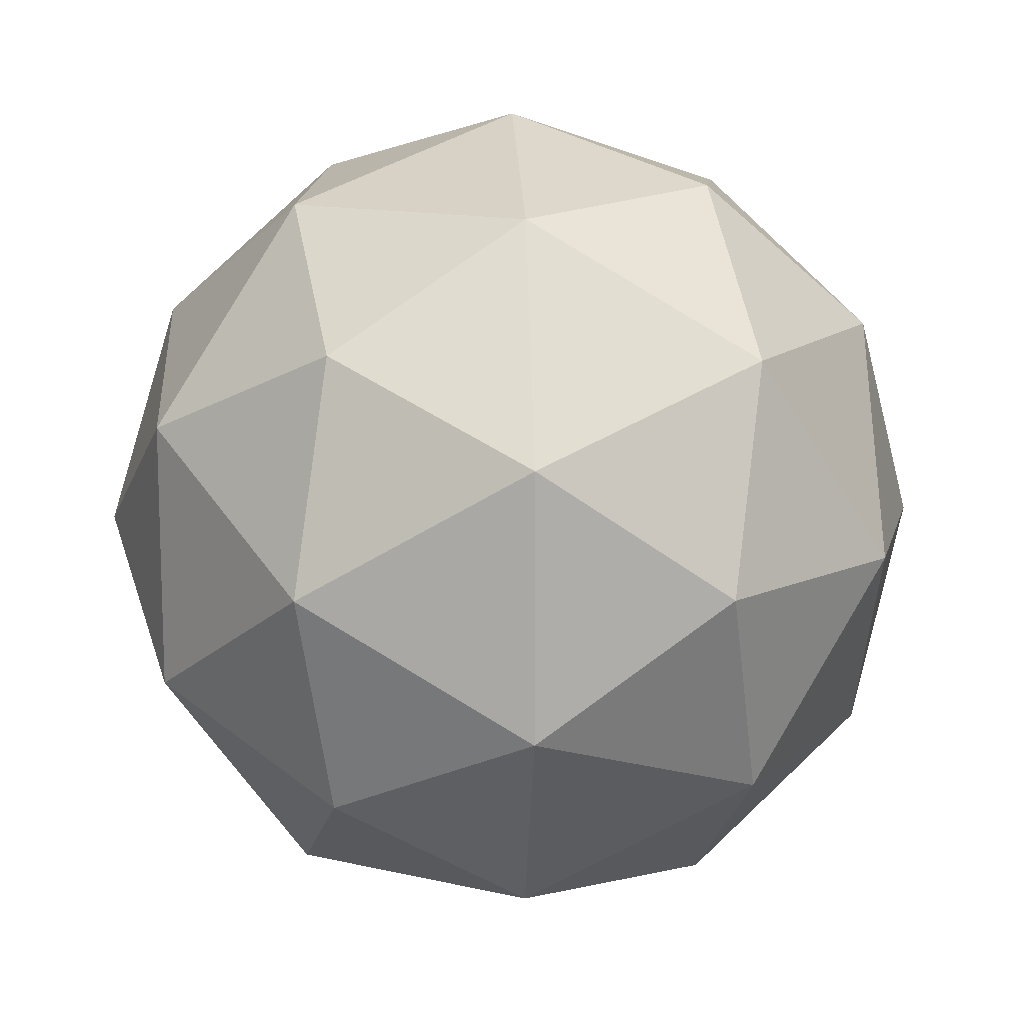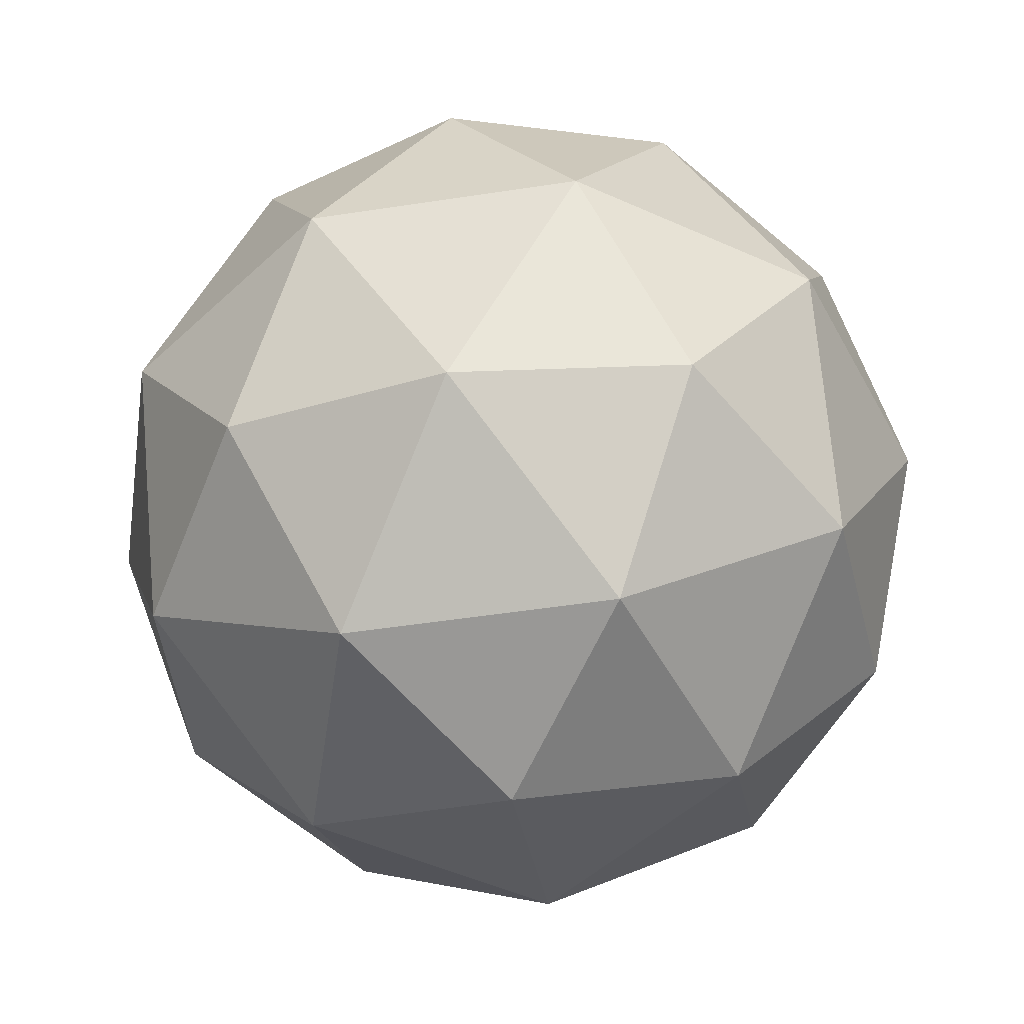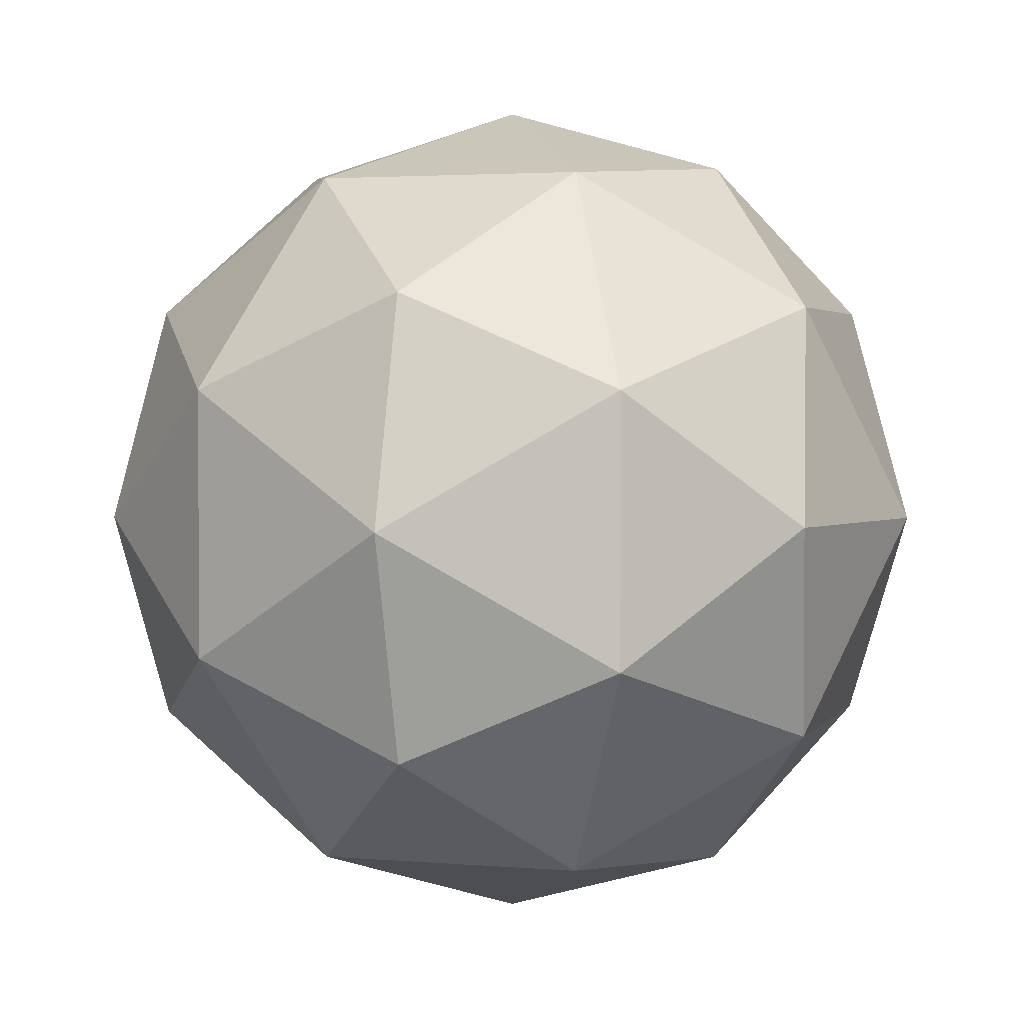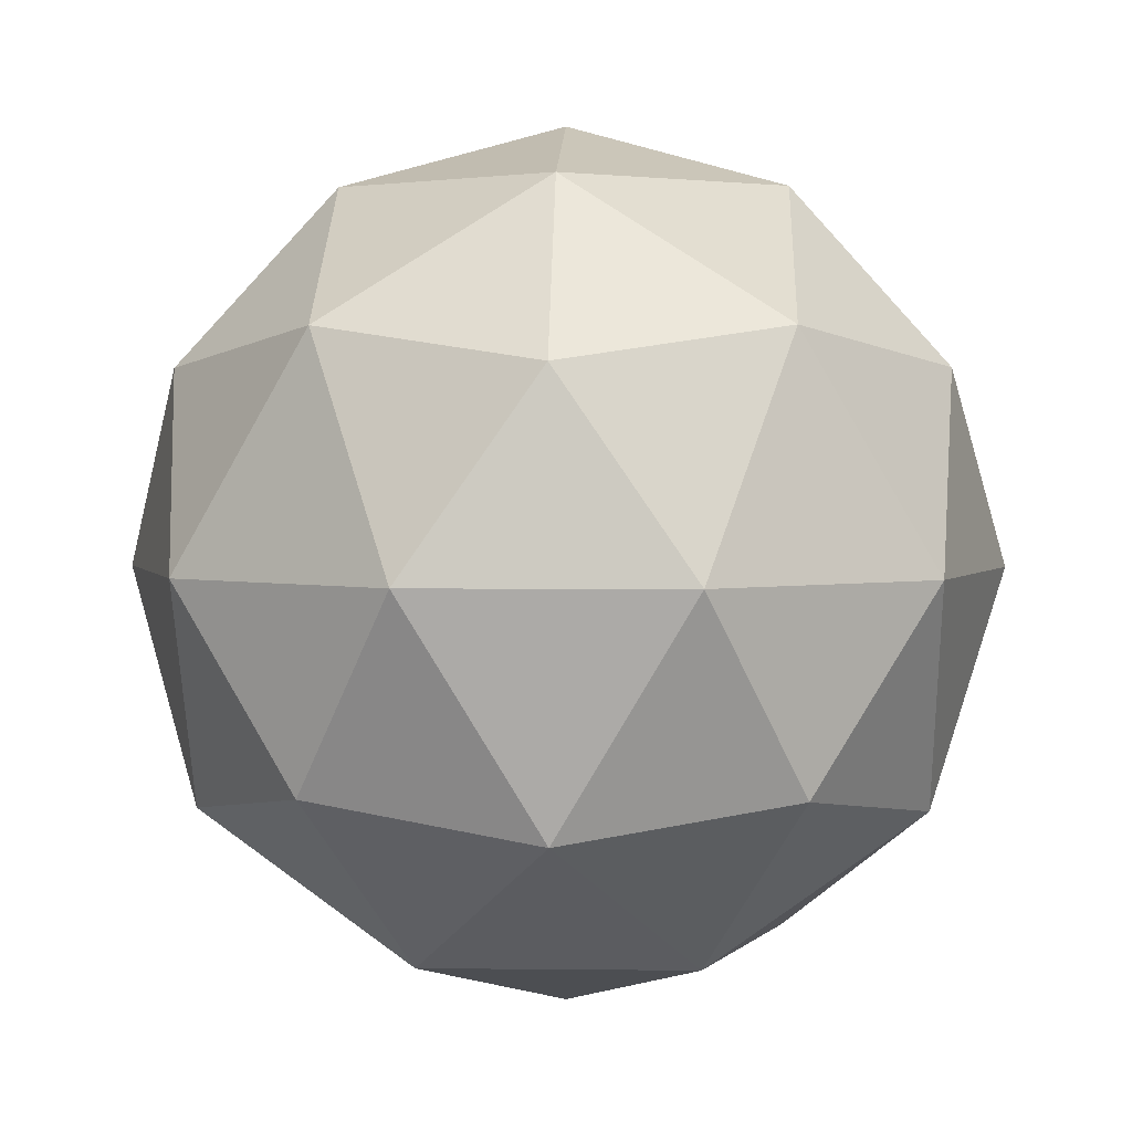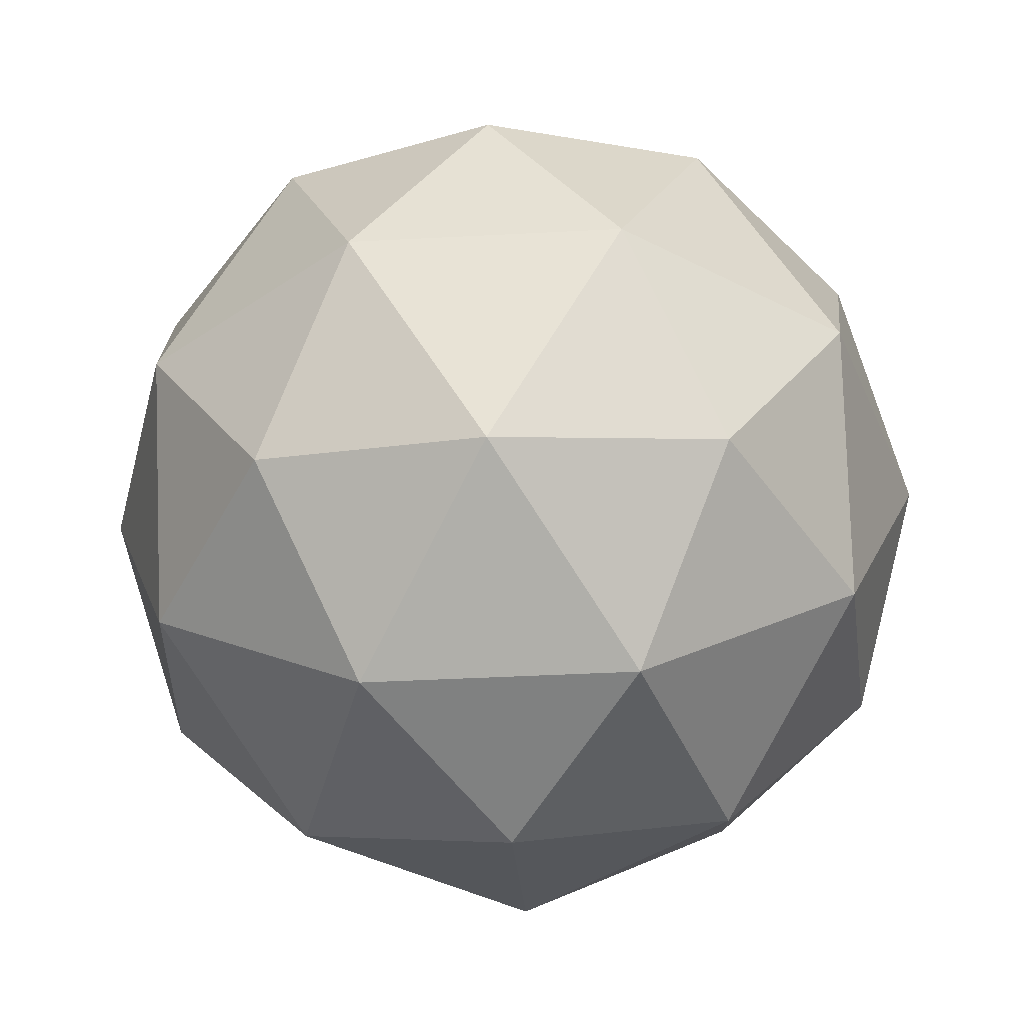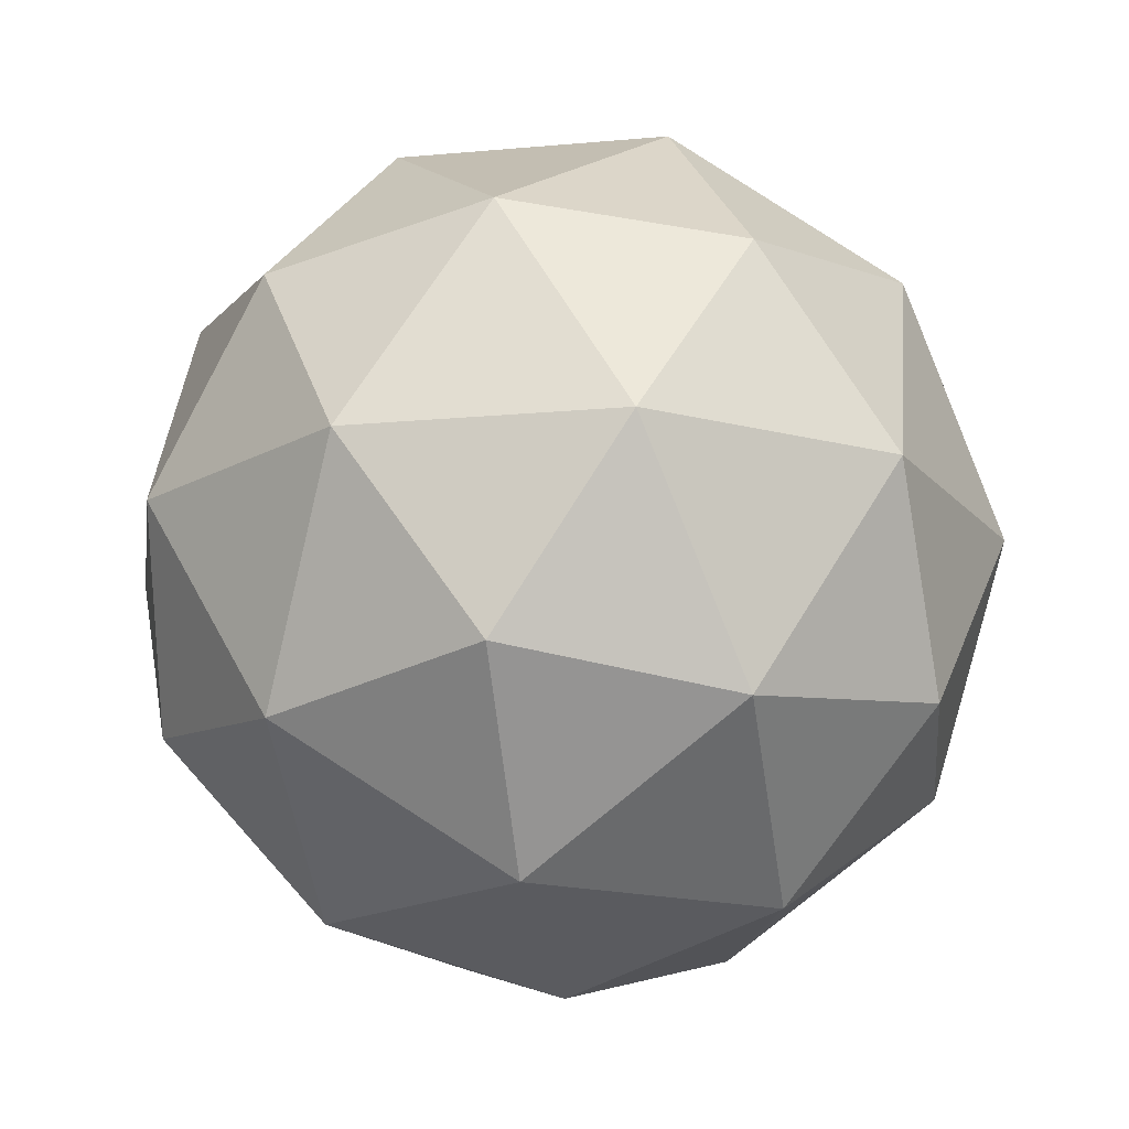
<metadata>
{"format":"obj","ext":"obj","renderer":"f3d","projection":"perspective","resolution":1024,"background":"white","views":[{"elev":13.0,"azim":-93.0,"up":"+Z"},{"elev":-49.9,"azim":-116.4,"up":"+Y"},{"elev":2.7,"azim":75.6,"up":"+Z"},{"elev":2.7,"azim":-123.7,"up":"+Y"},{"elev":-41.1,"azim":21.7,"up":"+Y"},{"elev":-18.3,"azim":63.9,"up":"+Y"}]}
</metadata>
<code>
o Pelota_Icosphere
v 70.2 0.01416 -0.1718
v 71.81 1.247 1.001
v 69.58 1.247 1.725
v 68.21 1.247 -0.1718
v 69.58 1.247 -2.069
v 71.81 1.247 -1.344
v 70.82 3.241 1.725
v 68.59 3.241 1.001
v 68.59 3.241 -1.344
v 70.82 3.241 -2.069
v 72.2 3.241 -0.1718
v 70.2 4.474 -0.1718
v 69.84 0.3472 0.9432
v 71.15 0.3472 0.5173
v 70.79 1.072 1.632
v 72.1 1.072 -0.1718
v 71.15 0.3472 -0.8609
v 69.03 0.3472 -0.1718
v 68.67 1.072 0.9432
v 69.84 0.3472 -1.287
v 68.67 1.072 -1.287
v 70.79 1.072 -1.976
v 72.32 2.244 0.5173
v 72.32 2.244 -0.8609
v 70.2 2.244 2.058
v 71.51 2.244 1.632
v 68.08 2.244 0.5173
v 68.89 2.244 1.632
v 68.89 2.244 -1.976
v 68.08 2.244 -0.8609
v 71.51 2.244 -1.976
v 70.2 2.244 -2.402
v 71.74 3.417 0.9432
v 69.61 3.417 1.632
v 68.3 3.417 -0.1718
v 69.61 3.417 -1.976
v 71.74 3.417 -1.287
v 70.56 4.141 0.9432
v 71.37 4.141 -0.1718
v 69.25 4.141 0.5173
v 69.25 4.141 -0.8609
v 70.56 4.141 -1.287
f 1 14 13
f 1 13 18
f 1 20 17
f 2 23 26
f 3 25 28
f 4 27 30
f 5 29 32
f 6 31 24
f 7 33 38
f 9 35 41
f 11 37 39
f 39 42 12
f 37 10 42
f 42 36 41
f 41 40 12
f 35 8 40
f 40 34 38
f 33 11 39
f 24 37 11
f 31 10 37
f 32 36 10
f 29 9 36
f 30 35 9
f 27 8 35
f 28 34 8
f 25 7 34
f 26 33 7
f 23 11 33
f 31 22 32
f 29 21 30
f 27 19 28
f 25 15 26
f 23 16 24
f 17 22 6
f 20 5 22
f 20 18 21
f 18 19 4
f 13 3 19
f 16 17 6
f 16 14 17
f 13 15 3
f 14 2 15
f 2 14 16
f 1 18 20
f 2 16 23
f 3 15 25
f 4 19 27
f 5 21 29
f 6 22 31
f 8 34 40
f 10 36 42
f 39 37 42
f 42 41 12
f 36 9 41
f 41 35 40
f 40 38 12
f 34 7 38
f 38 39 12
f 38 33 39
f 24 31 37
f 32 29 36
f 30 27 35
f 28 25 34
f 26 23 33
f 31 32 10
f 22 5 32
f 29 30 9
f 21 4 30
f 27 28 8
f 19 3 28
f 25 26 7
f 15 2 26
f 23 24 11
f 16 6 24
f 17 20 22
f 20 21 5
f 18 4 21
f 18 13 19
f 14 1 17
f 13 14 15

</code>
